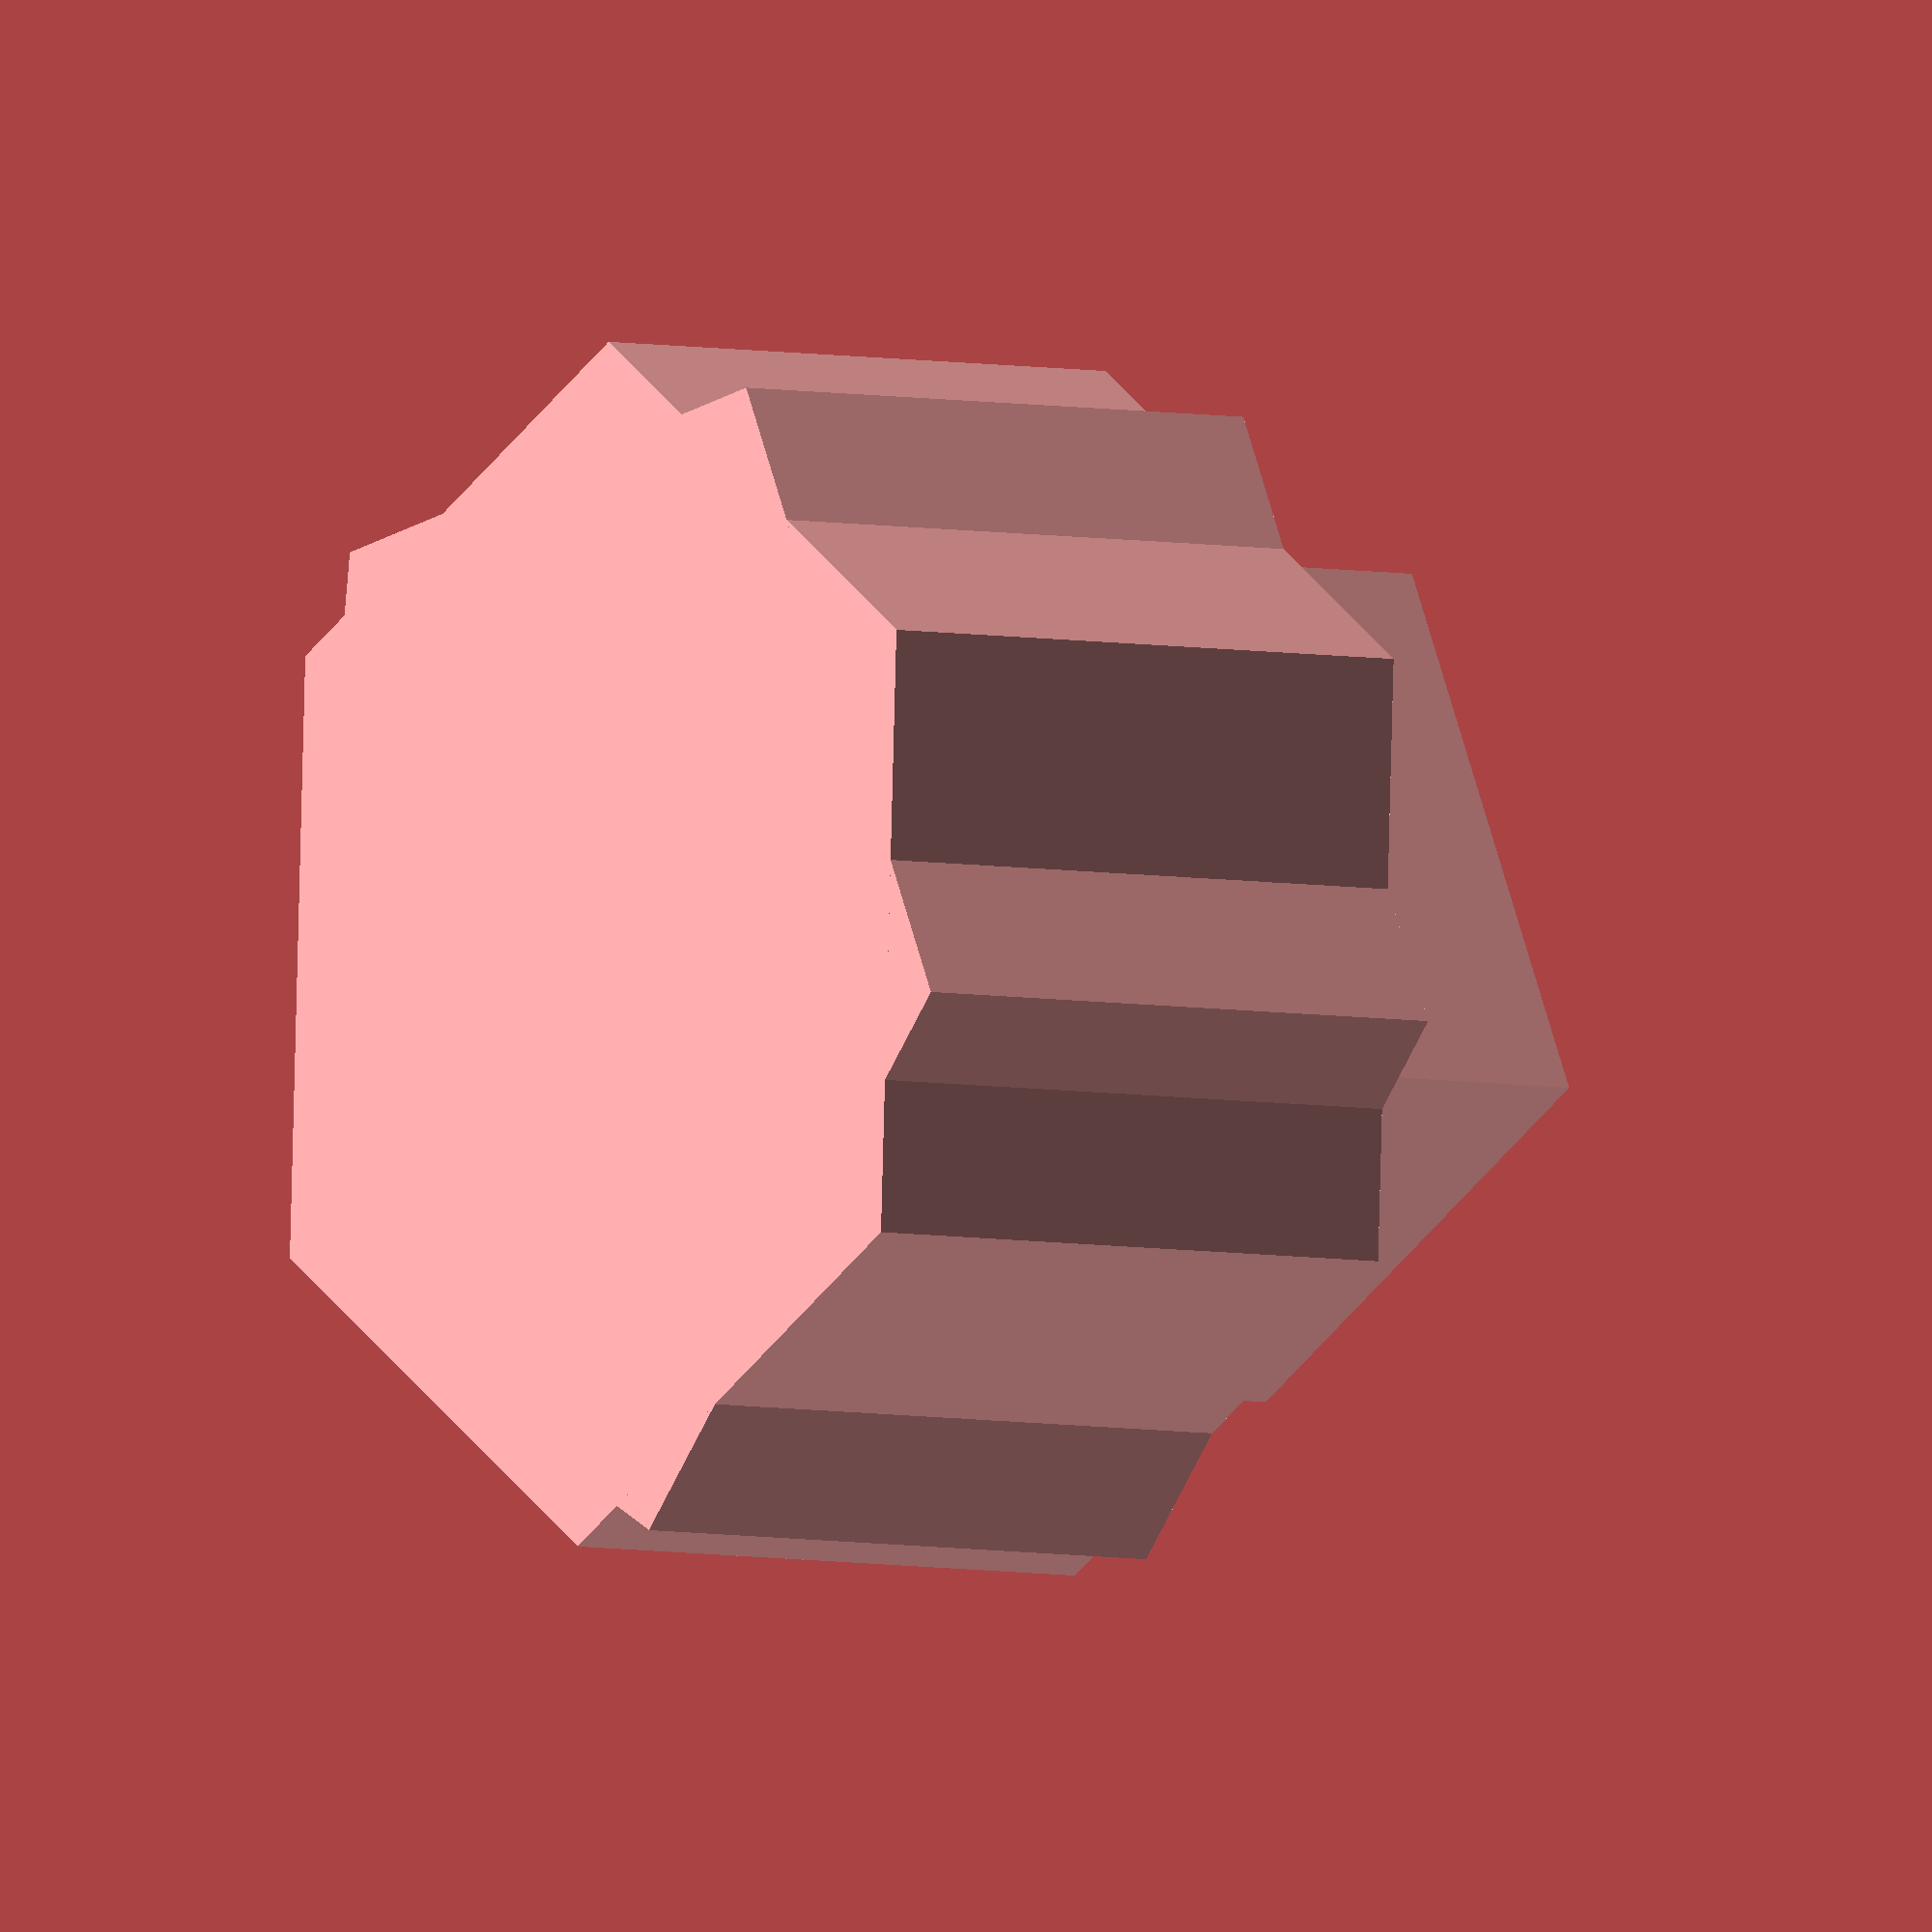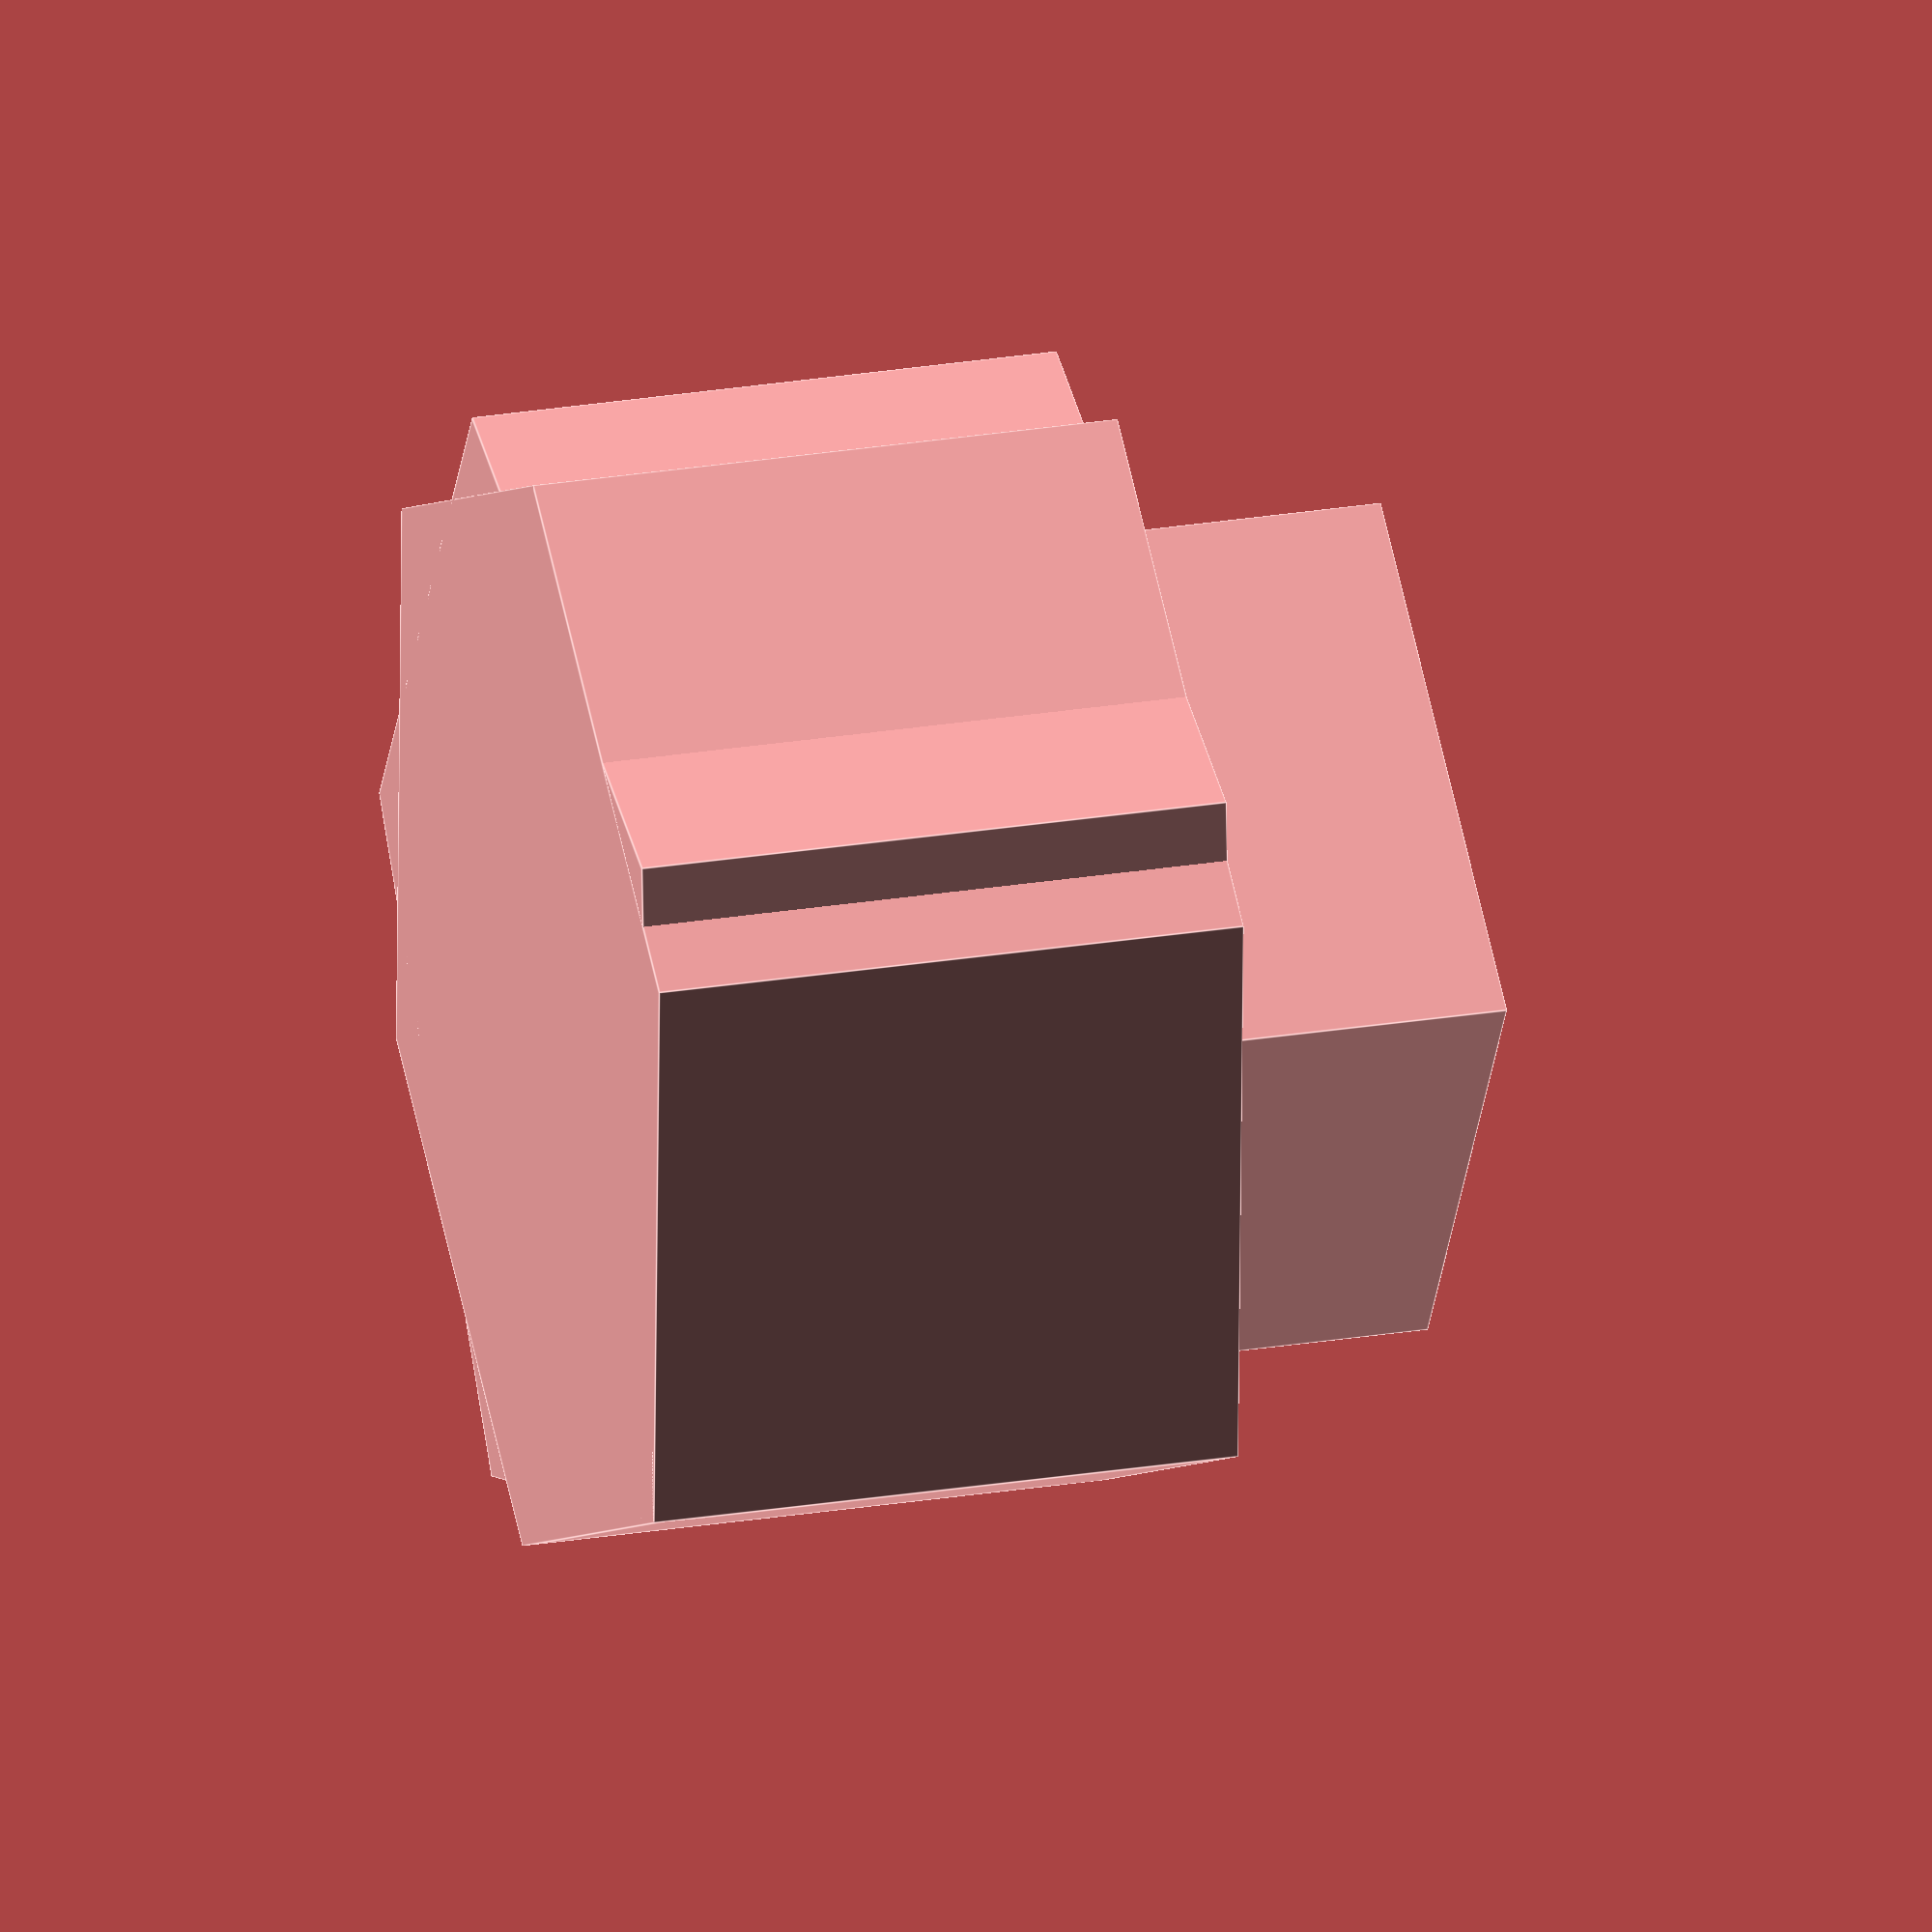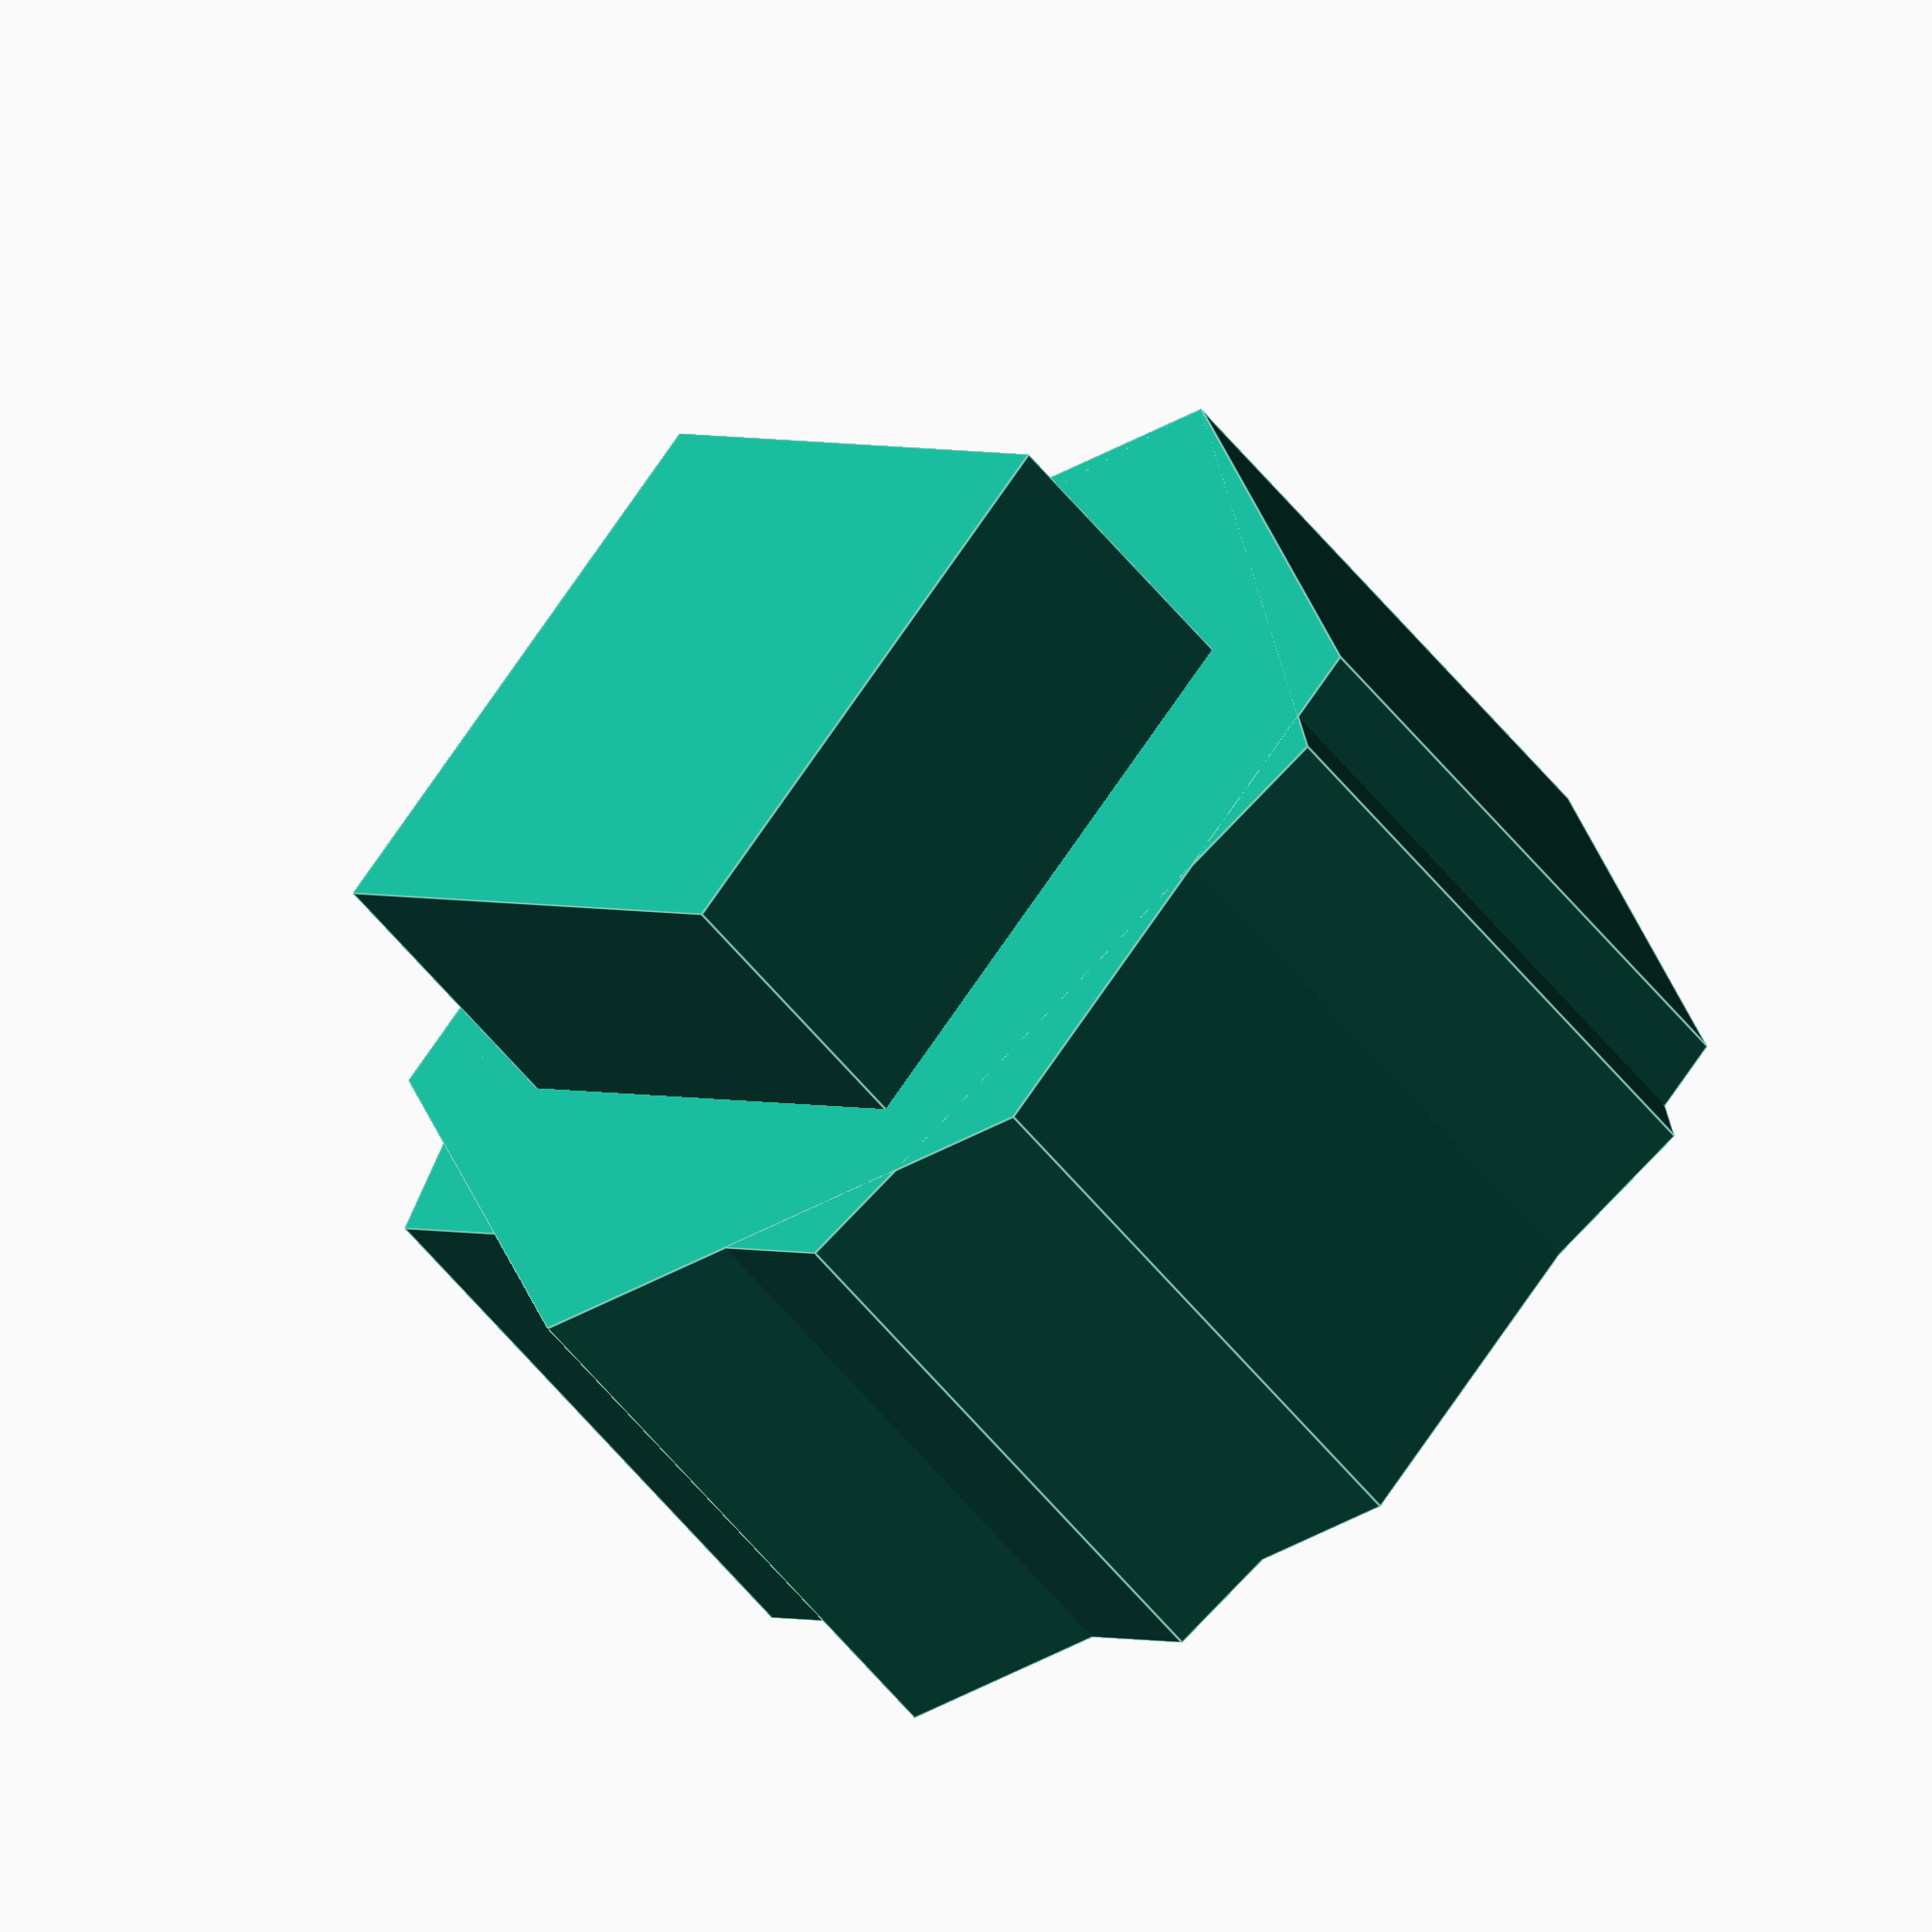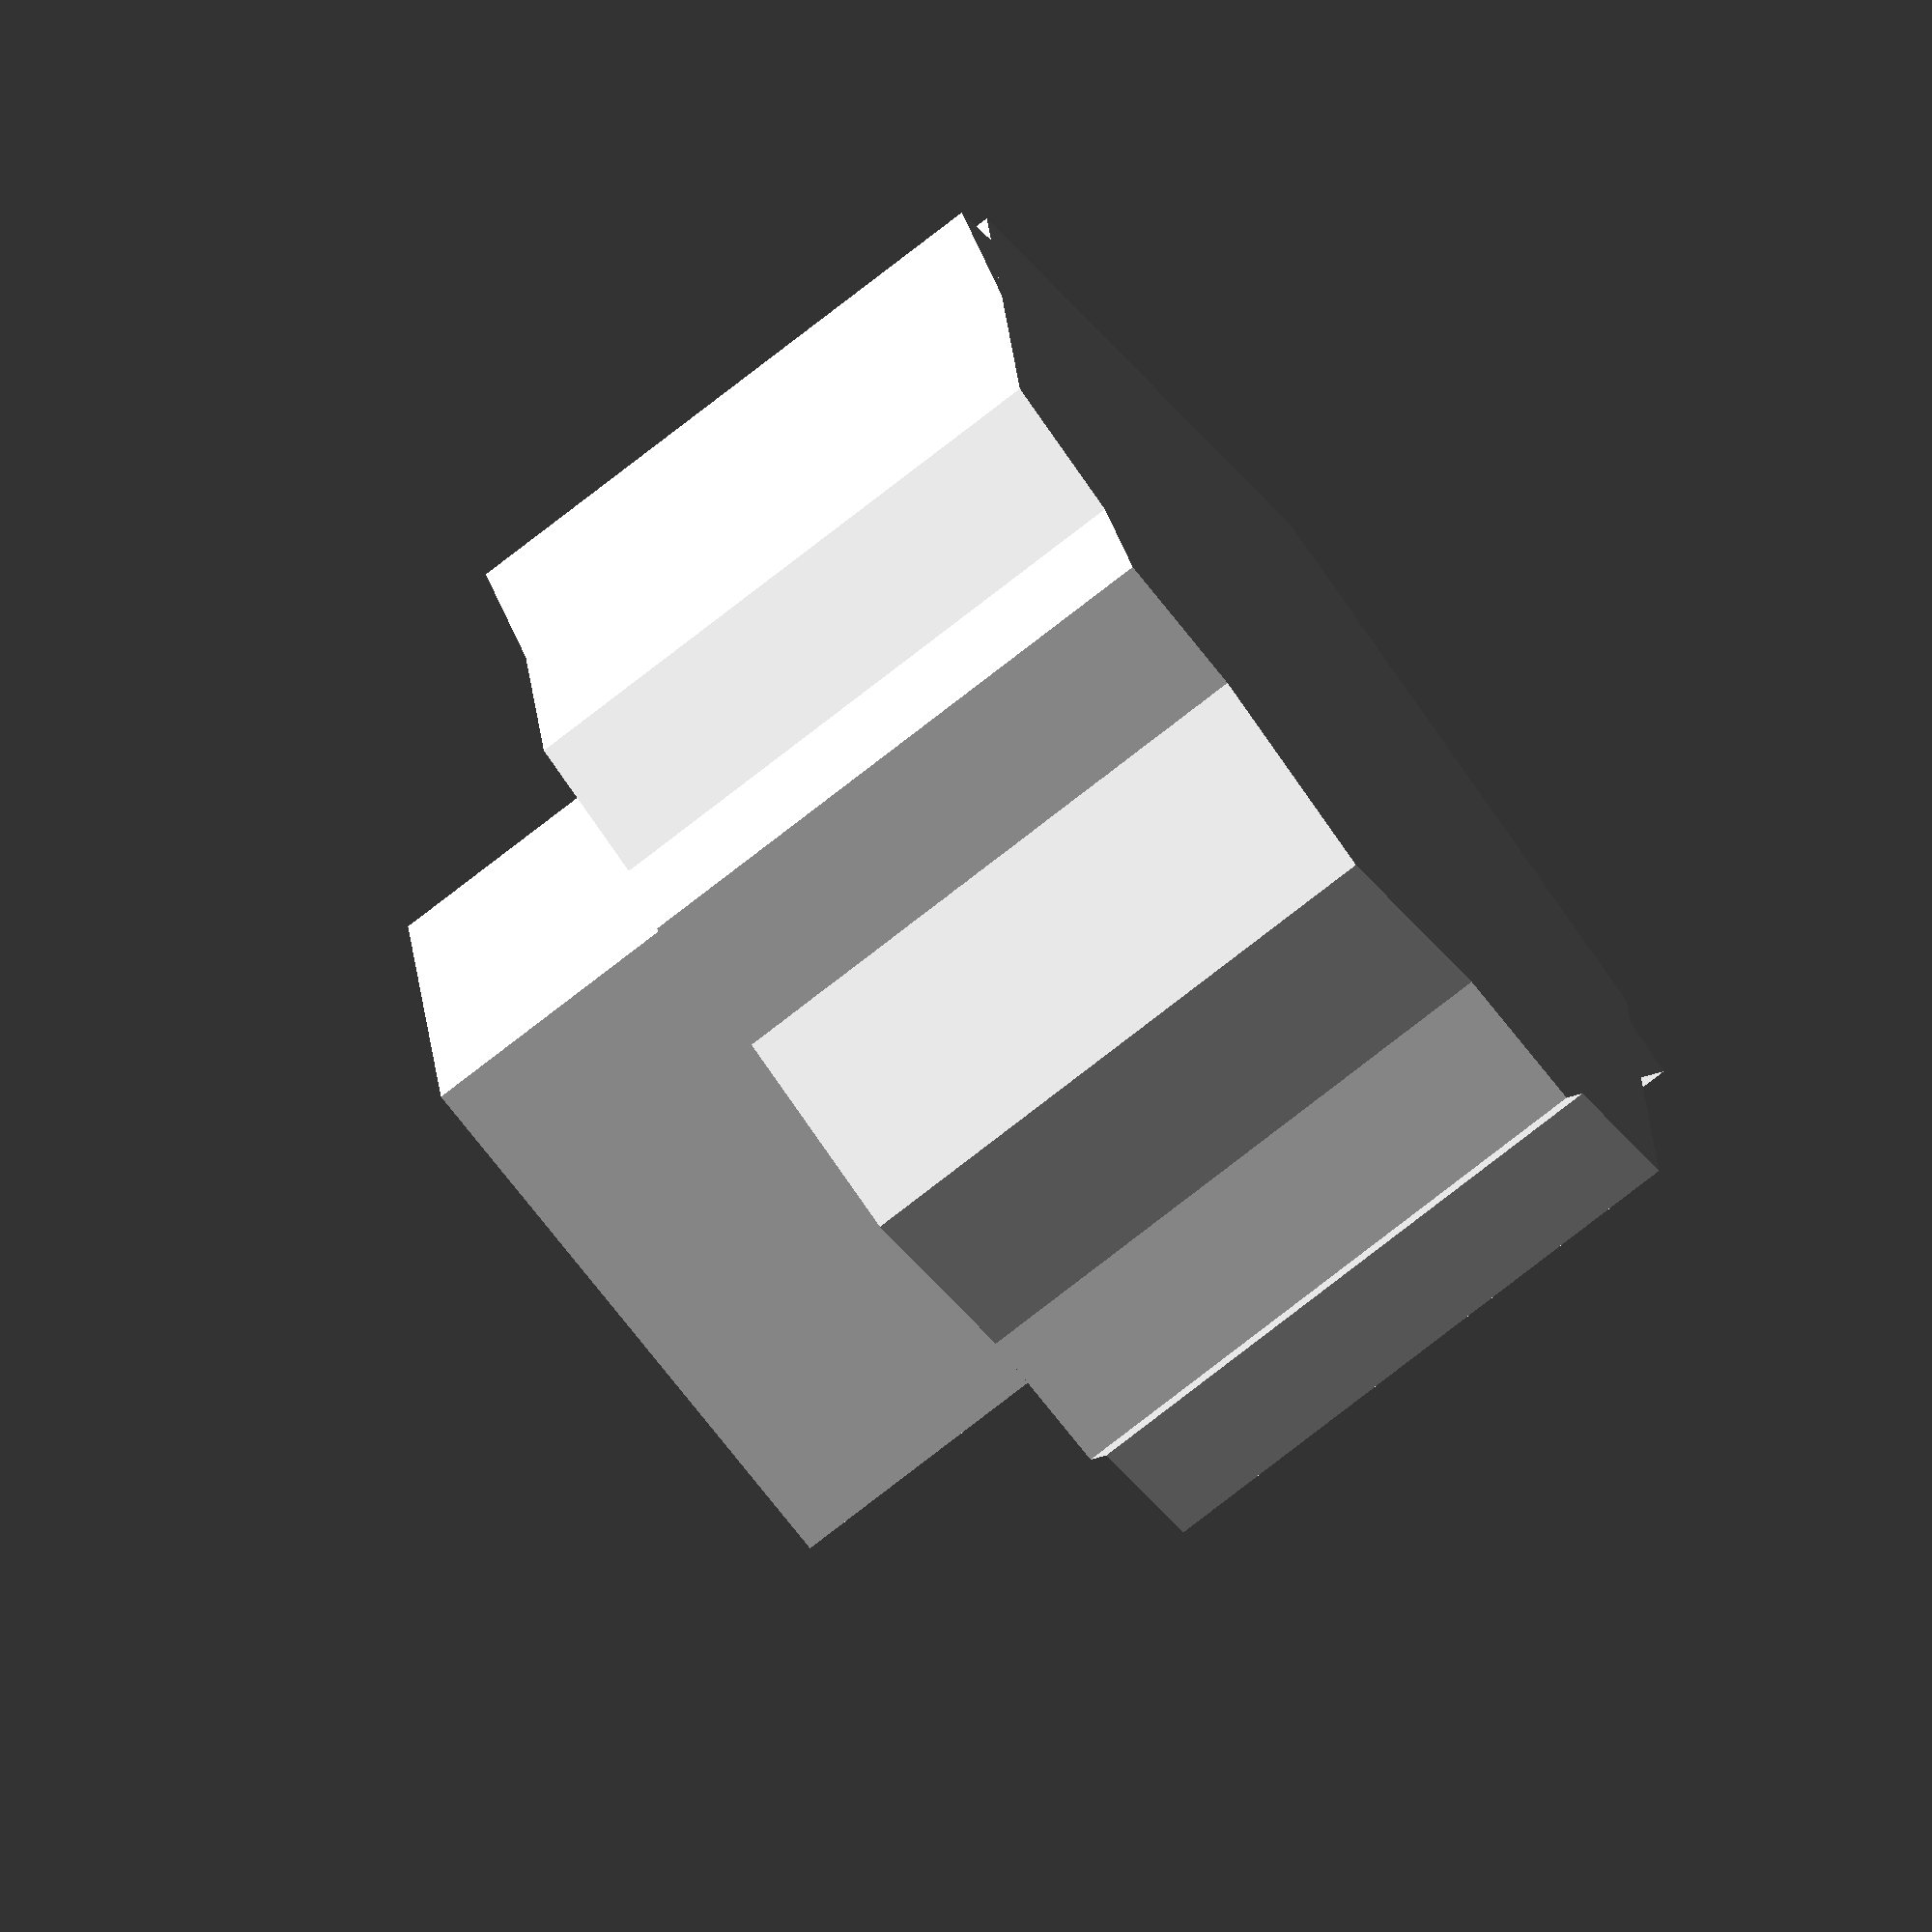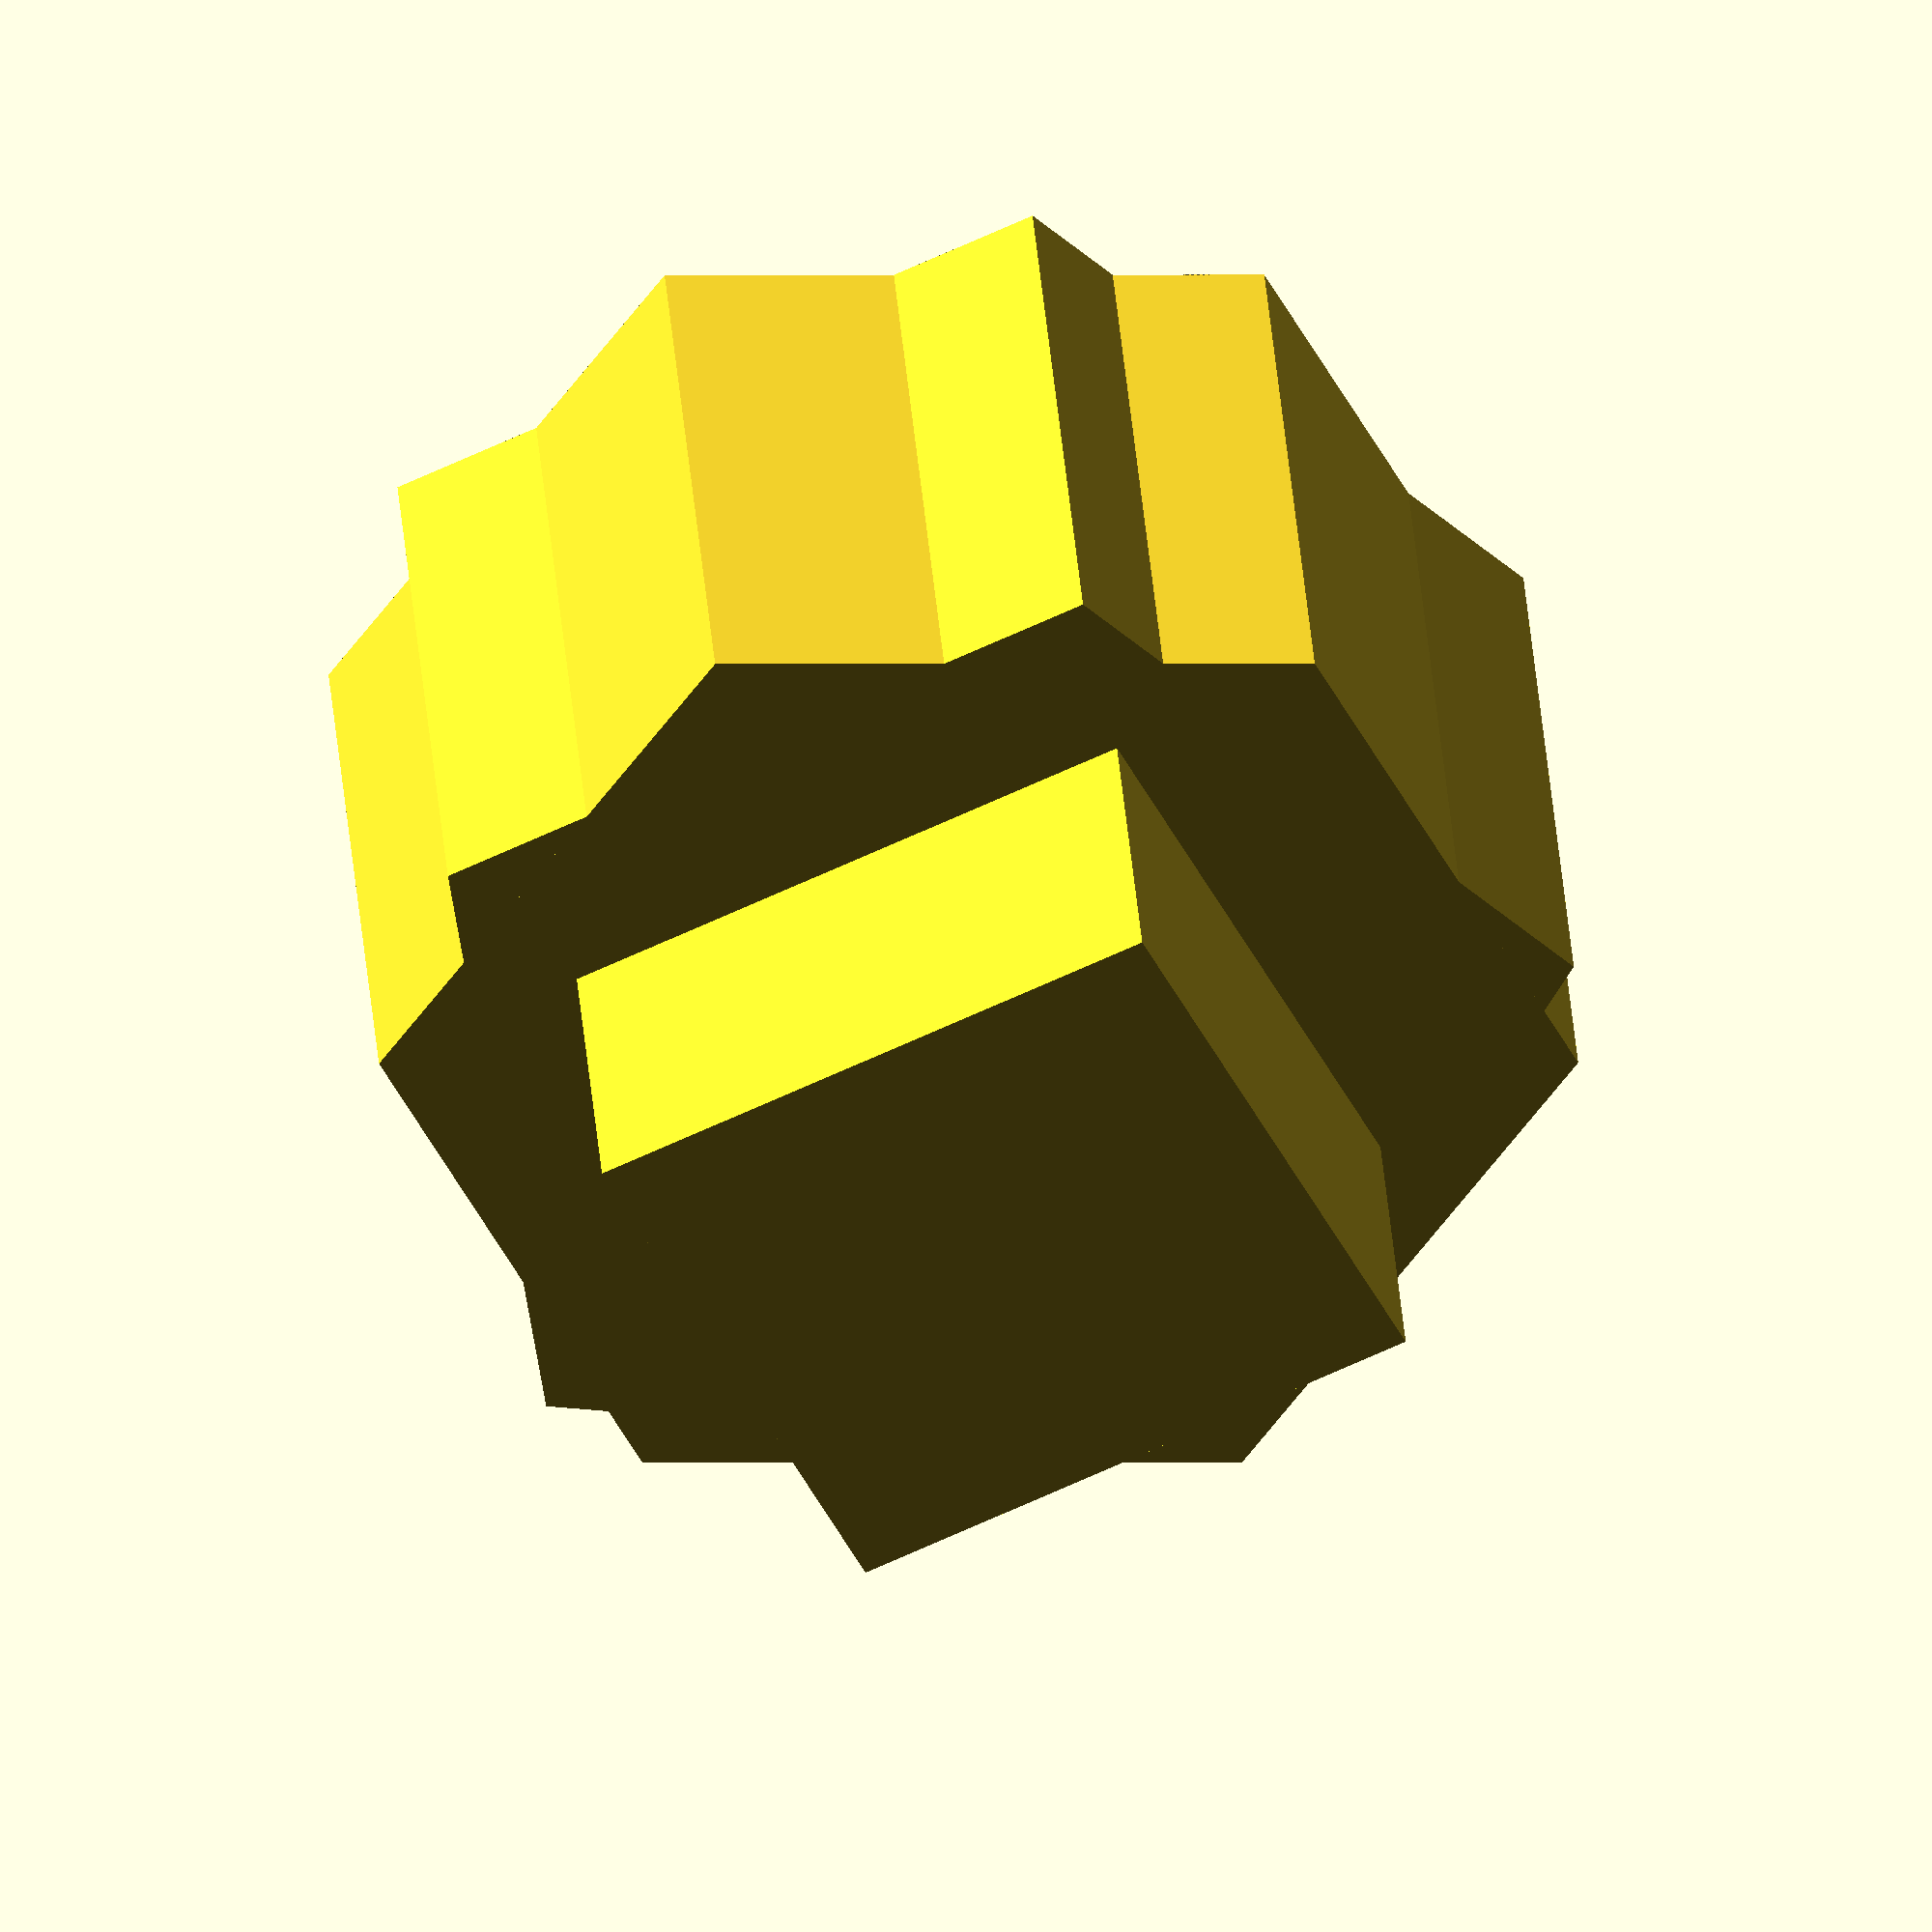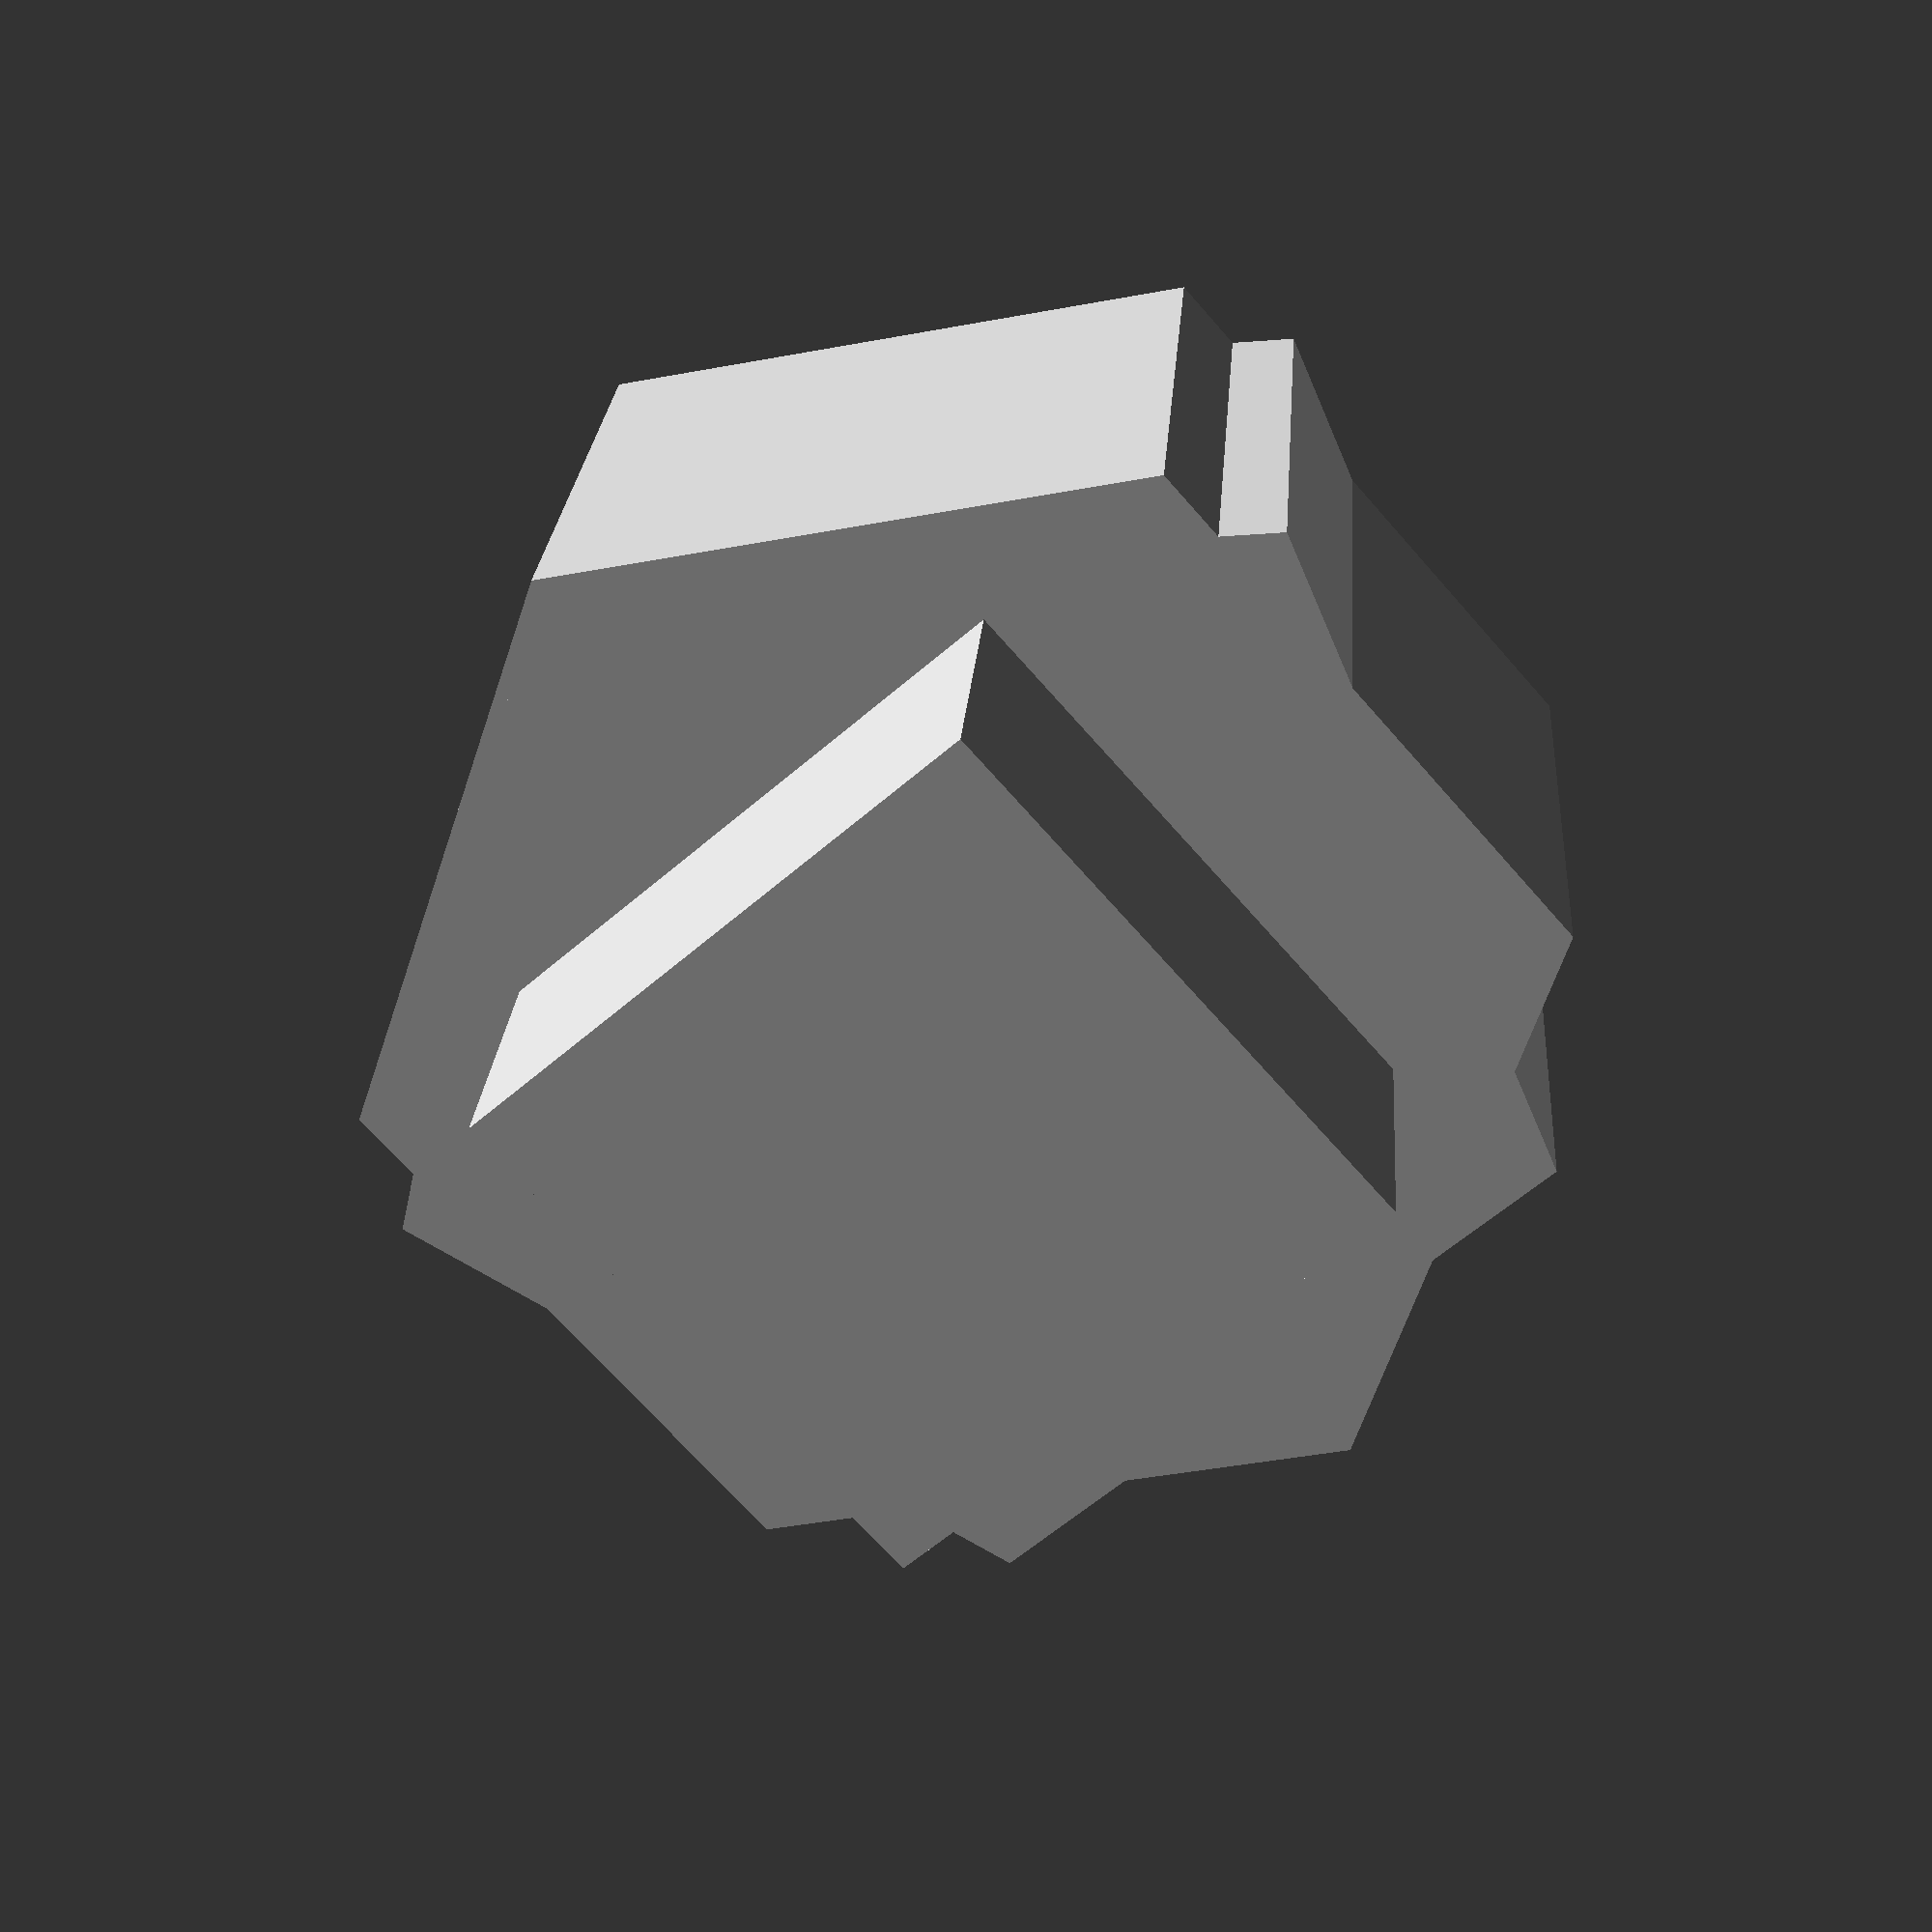
<openscad>
include <MCAD/units/metric.scad>
include <MCAD/fasteners/nuts_and_bolts.scad>

use <MCAD/shapes/polyhole.scad>
use <MCAD/fasteners/threads.scad>

// settings
collar_thickness = 10 * length_mm;
collar_wall_thickness = 10 * length_mm;
motor_shaft_dia = M8;
motor_shaft_clearance = 0.3 * length_mm;
motor_shaft_depth = 26 * length_mm;
setscrew_size = M3;
setscrew_pos = collar_thickness / 2;
setscrew_clearance = 0.3 * length_mm;

shaft_od = 12.7 * length_mm;
shaft_length = 20 * length_mm;
flange_dia = 22 * length_mm;
flange_thickness = 5 * length_mm;
key_width = 17 * length_mm;
key_thickness = 3 * length_mm;
key_length = 12 * length_mm;

shaft_screw_maj_dia = 12 * length_mm;
shaft_screw_pitch = 1.75 * length_mm;
shaft_nut_clearance = 0.3 * length_mm;


// main model
difference () {
    basic_coupling_shape ();
    motor_shaft ();
}

module basic_coupling_shape ()
{
    collar ();

    translate ([0, 0, collar_thickness - epsilon])
    keyed_shaft ();

    translate ([flange_dia + 5 * length_mm, 0, 0])
    flange ();
}

module collar ()
{
    OD = collar_wall_thickness * 2 + motor_shaft_dia;

    difference () {
        // basic collar shape
        cylinder (
            d = OD,
            h = collar_thickness
        );

        translate ([0, 0, setscrew_pos])
        rotate (90, Y)
        polyhole (
            d = setscrew_size + setscrew_clearance,
            h = OD
        );

        translate ([motor_shaft_dia/2 + 0.5 * length_mm, 0, setscrew_pos])
        mirror (X)
        rotate (-90, Y)
        hull () {
            nutHole (setscrew_size, tolerance=setscrew_clearance);
            translate ([-OD, 0, 0])
            nutHole (setscrew_size, tolerance=setscrew_clearance);
        }
    }
}

module keyed_shaft ()
{
    cylinder (
        d = shaft_od,
        h = shaft_length
    );

    rotate (90, Z)
    translate ([0, 0, key_length/2])
    cube ([key_width, key_thickness, key_length], center=true);

    translate ([0, 0, shaft_length])
    metric_thread (
        diameter = shaft_screw_maj_dia,
        pitch = shaft_screw_pitch,
        length = flange_thickness + 1 * length_mm,
        internal = false
    );
}

module flange ()
{
    difference () {
        cylinder (
            d = flange_dia,
            h = flange_thickness,
            $fn = 6
        );

        translate ([0, 0, -epsilon])
        metric_thread (
            diameter = shaft_screw_maj_dia + shaft_nut_clearance * 2,
            pitch = 1.75,
            length = flange_thickness + epsilon * 2,
            internal = true
        );
    }
}

module motor_shaft ()
{
    translate ([0, 0, -epsilon])
    polyhole (
        d = motor_shaft_dia + motor_shaft_clearance * 2,
        h = motor_shaft_depth
    );
}

</openscad>
<views>
elev=184.9 azim=332.6 roll=124.5 proj=o view=wireframe
elev=333.6 azim=32.1 roll=75.7 proj=o view=edges
elev=234.5 azim=46.9 roll=322.5 proj=o view=edges
elev=257.6 azim=84.9 roll=232.1 proj=o view=wireframe
elev=139.7 azim=296.0 roll=4.8 proj=o view=wireframe
elev=335.5 azim=311.3 roll=184.1 proj=p view=solid
</views>
